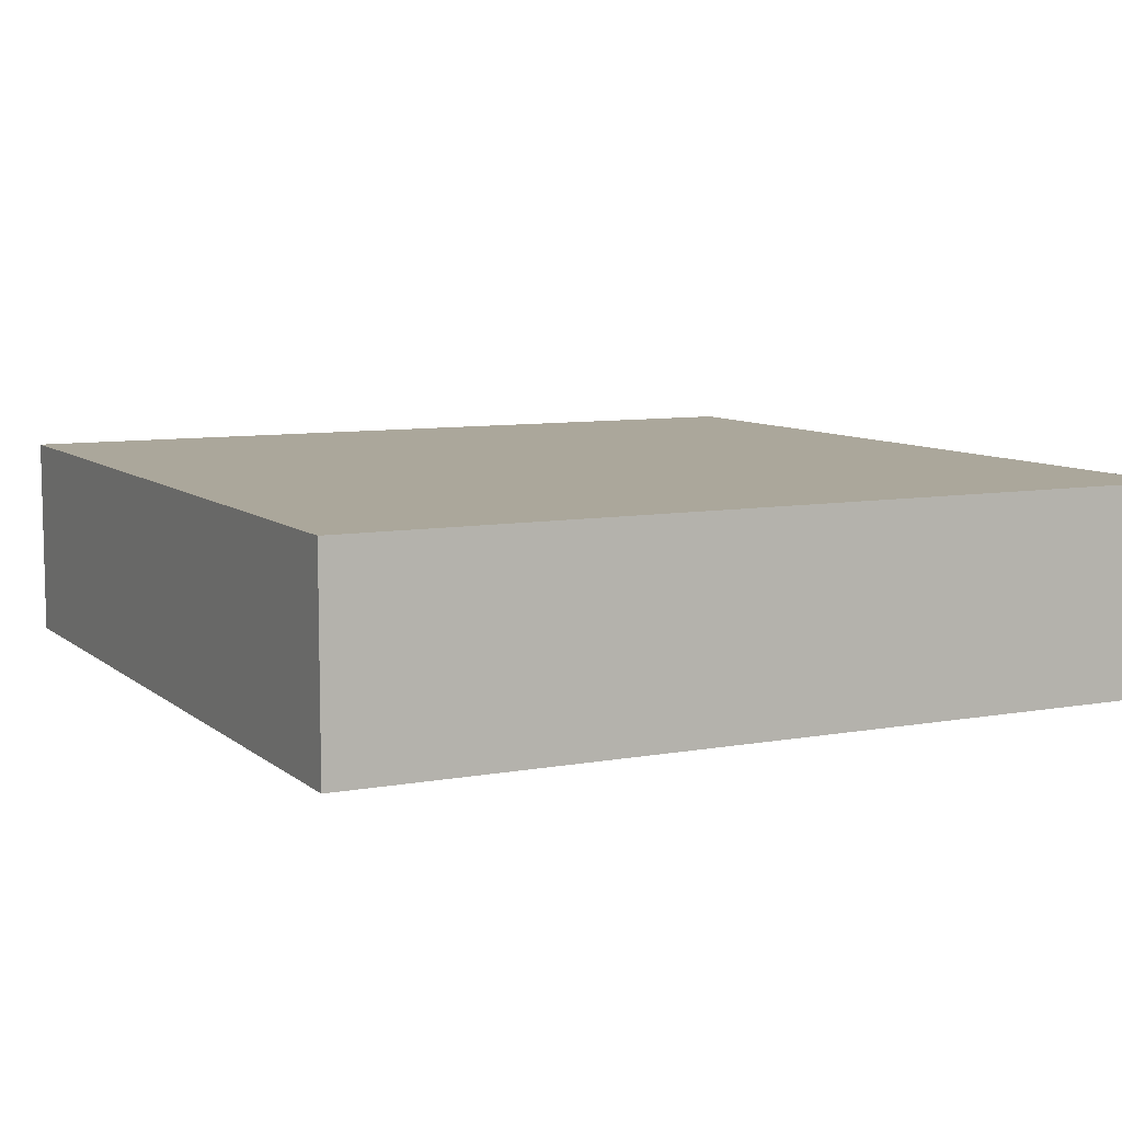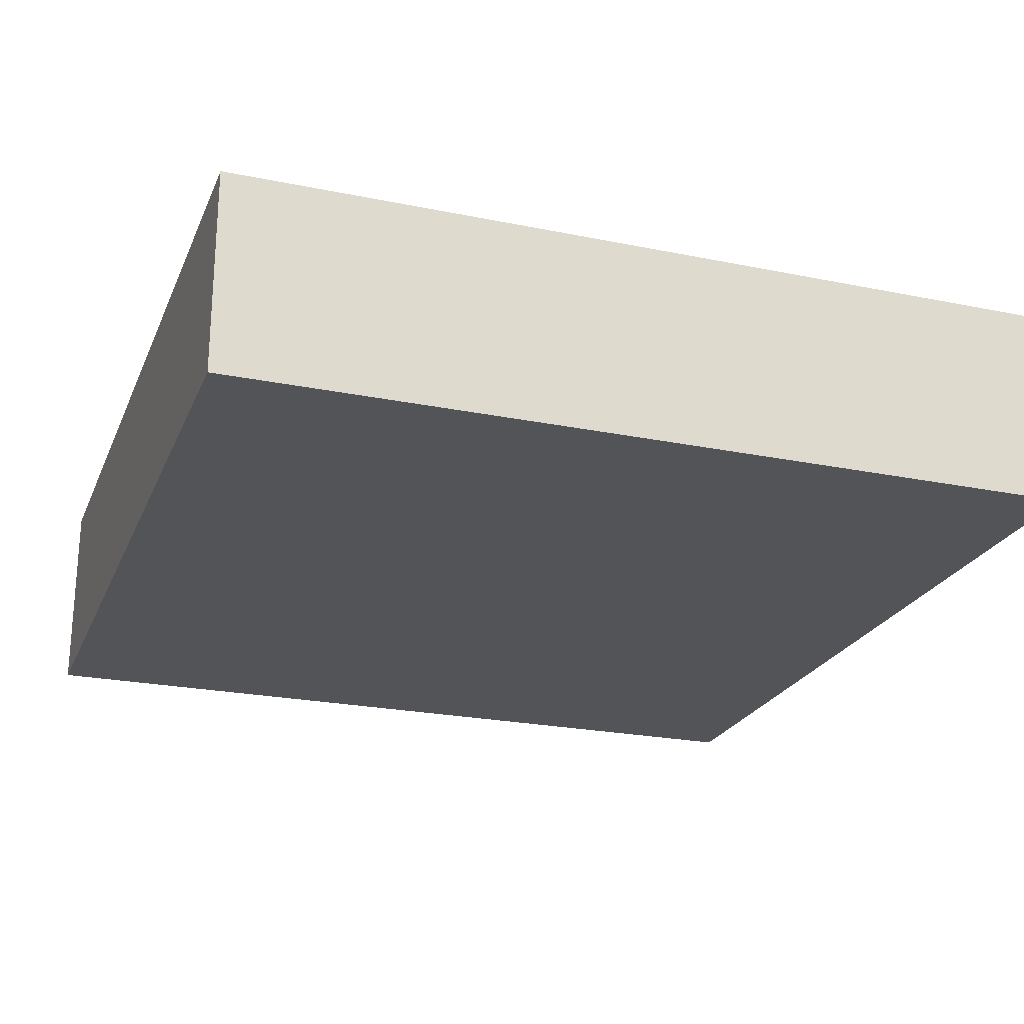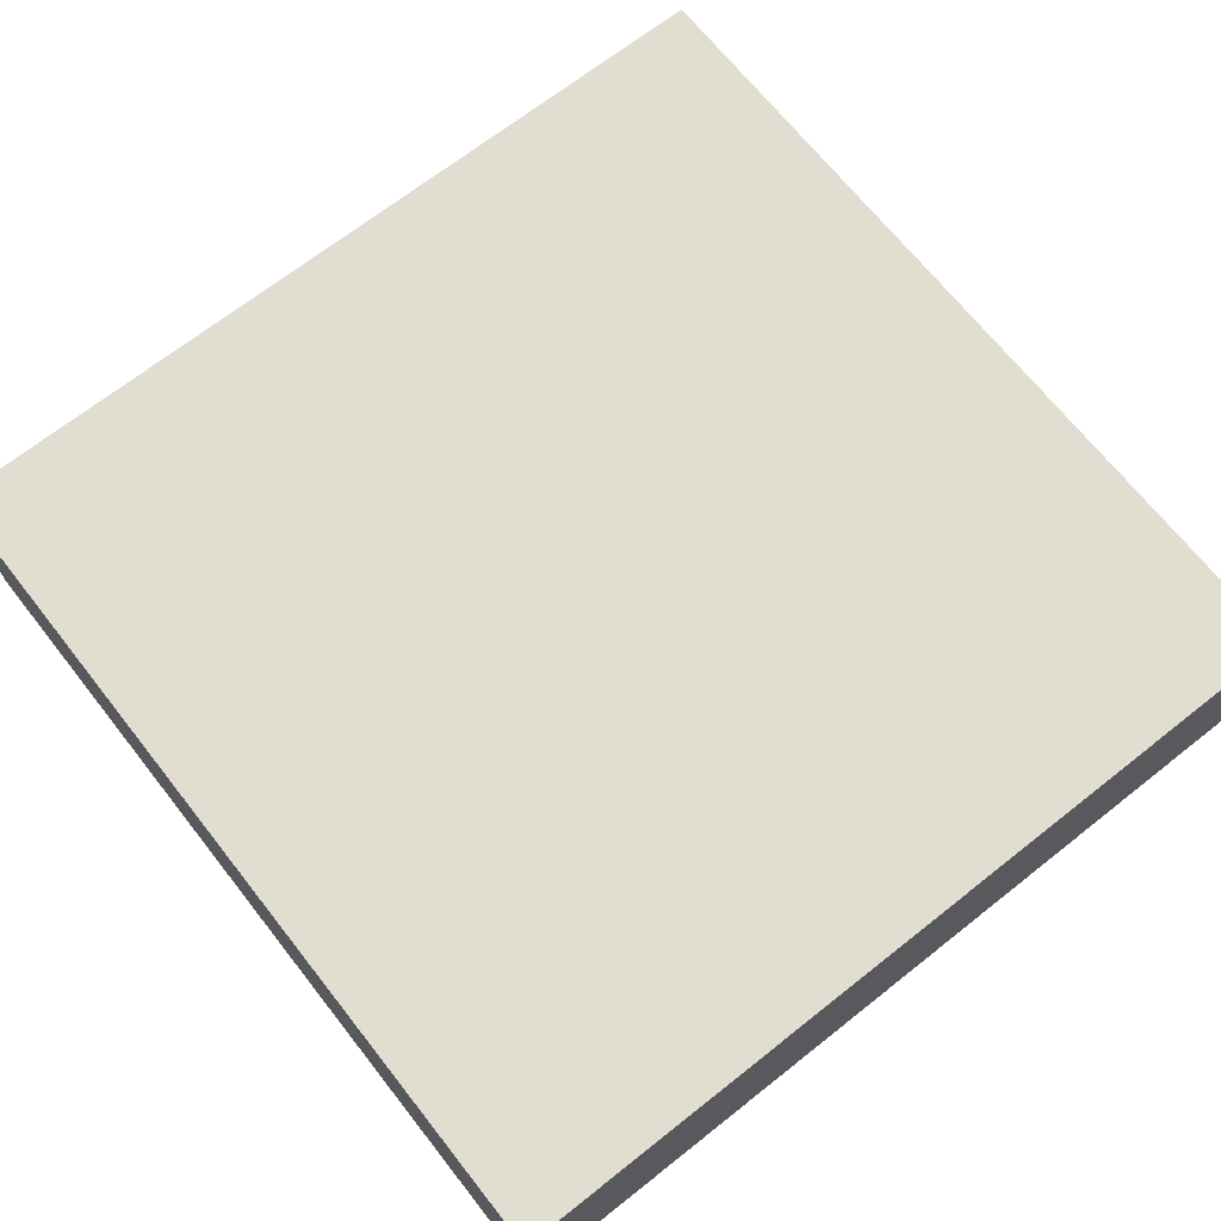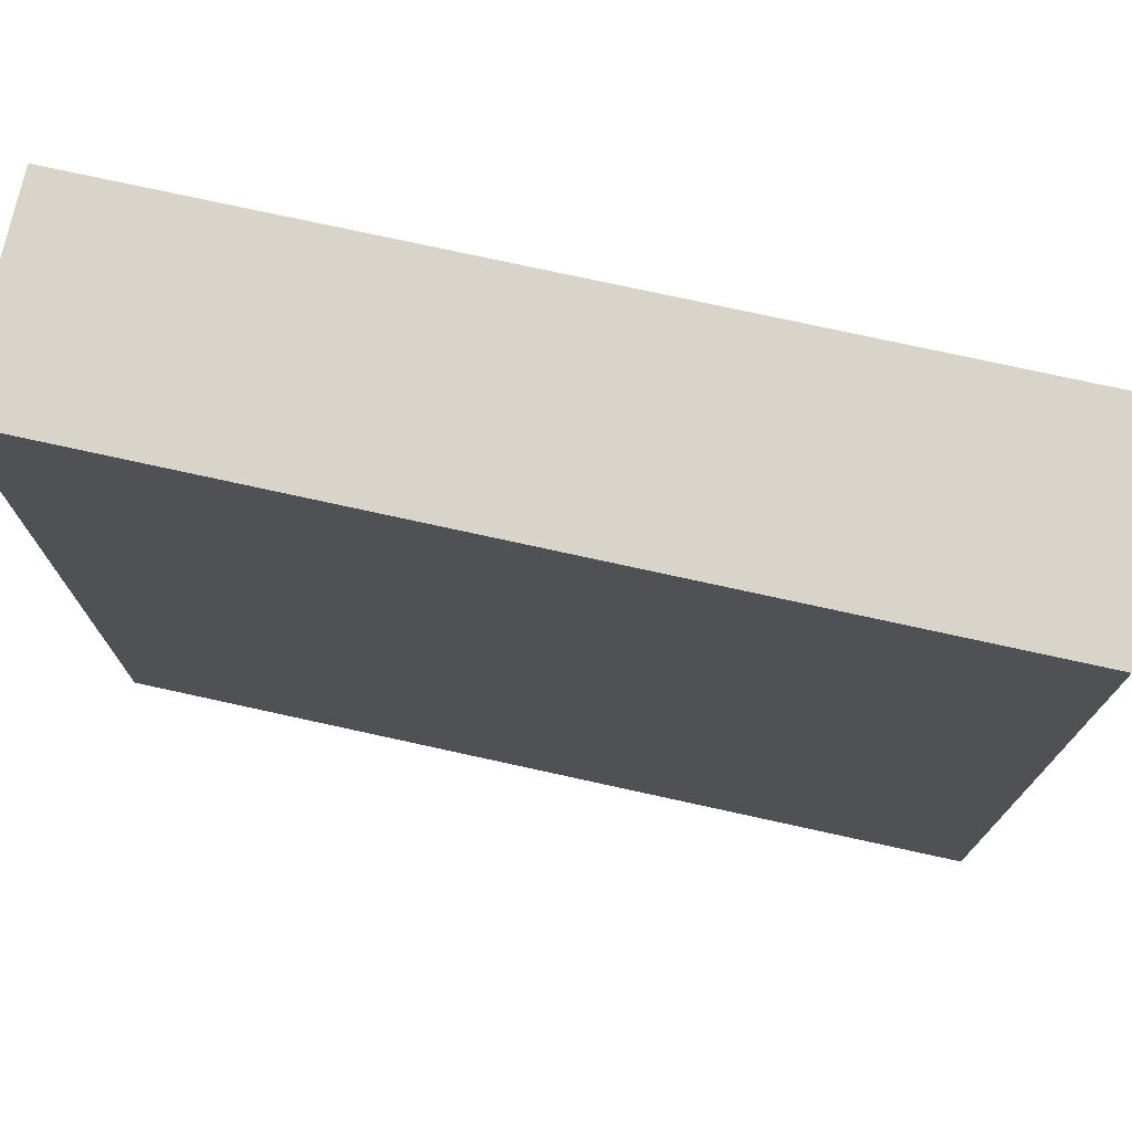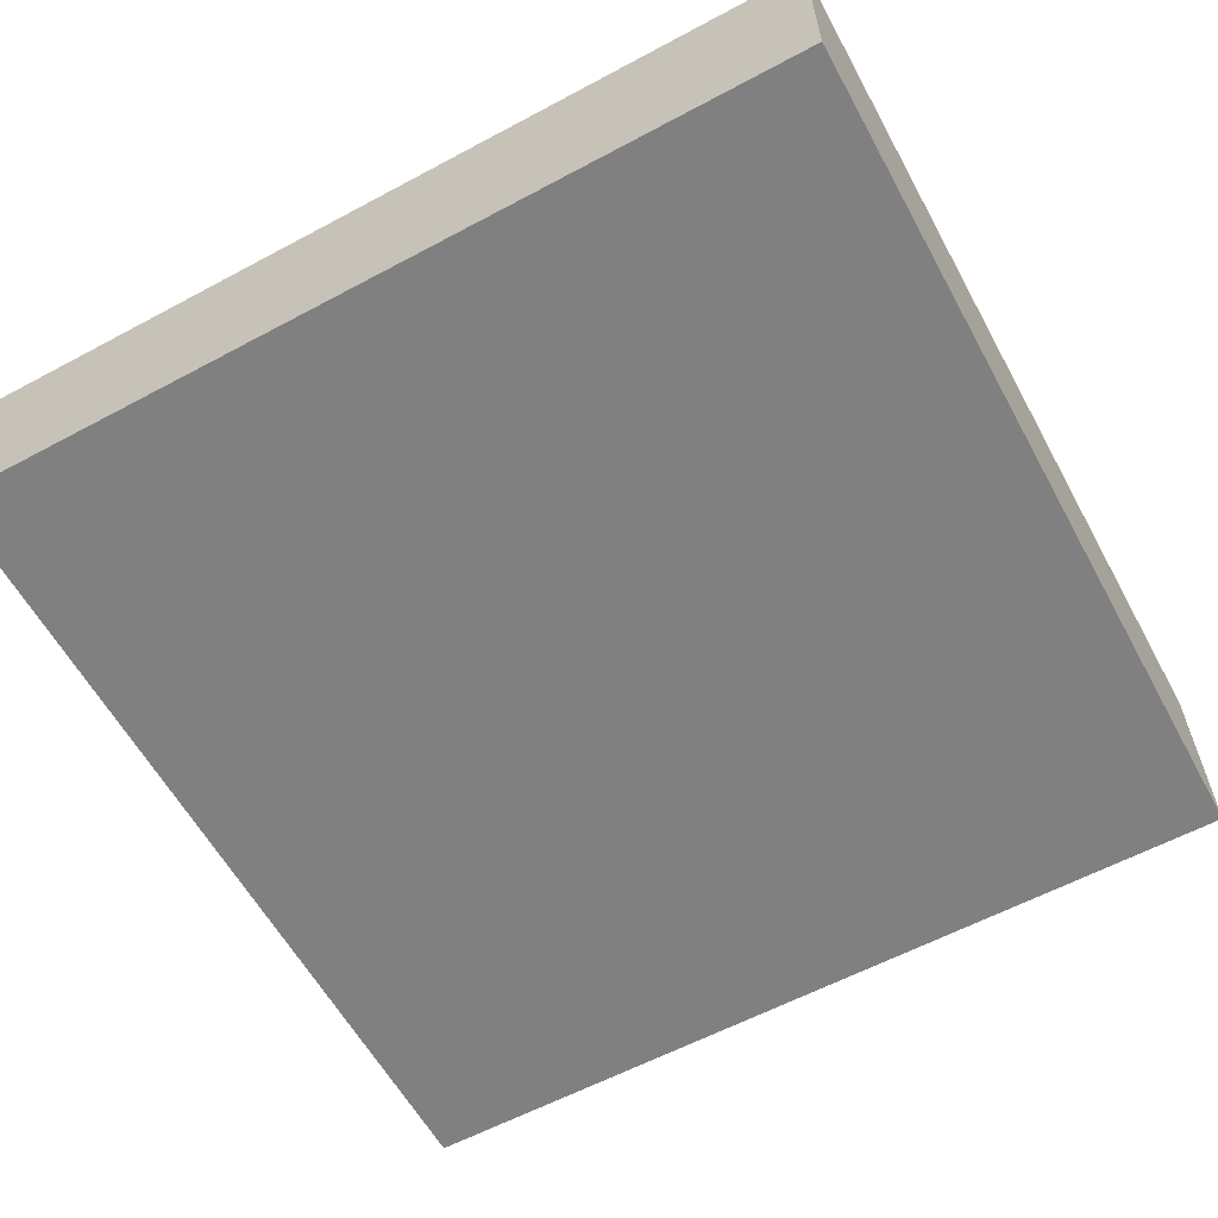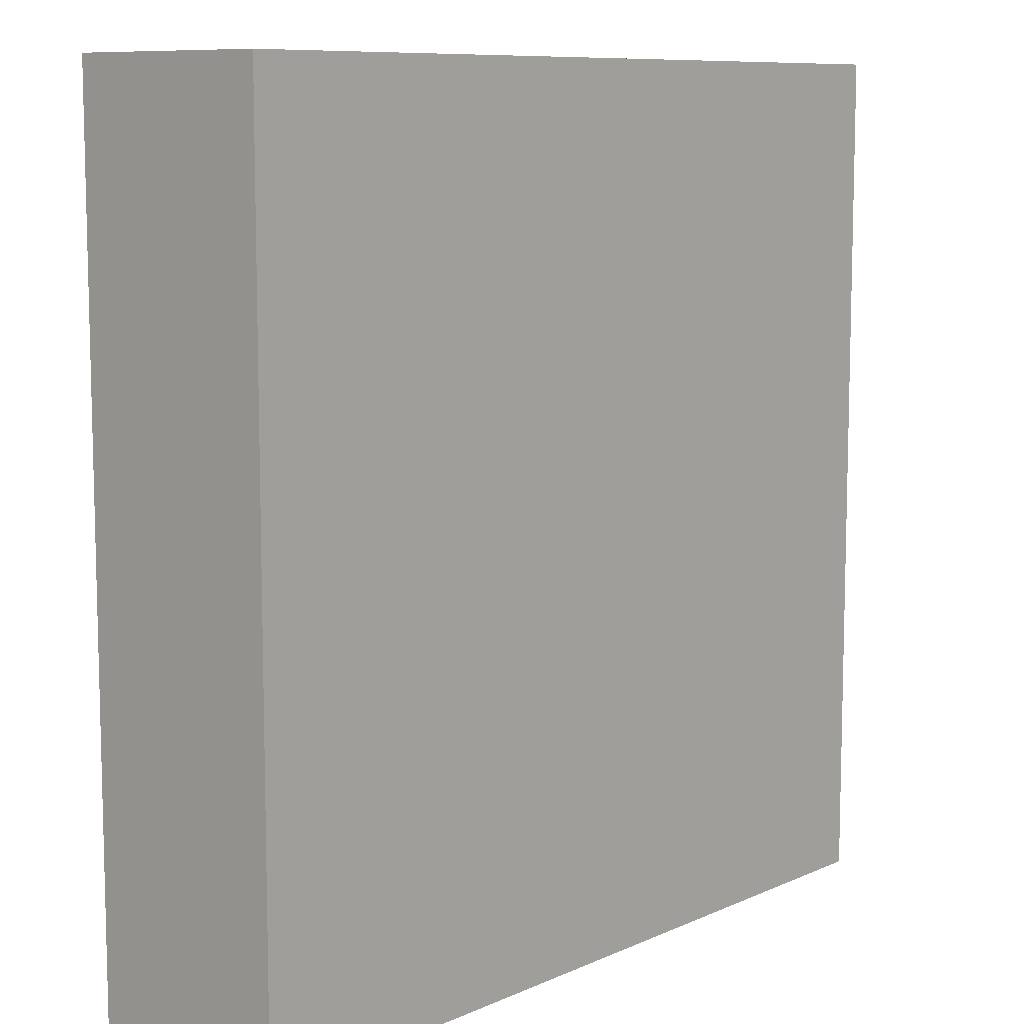
<metadata>
{"format":"obj","ext":"obj","renderer":"f3d","projection":"perspective","resolution":1024,"background":"white","views":[{"elev":8.2,"azim":-26.8,"up":"+Y"},{"elev":-23.4,"azim":-19.0,"up":"+Y"},{"elev":68.9,"azim":51.7,"up":"+Y"},{"elev":75.0,"azim":12.4,"up":"+Z"},{"elev":-60.1,"azim":-151.3,"up":"+Y"},{"elev":9.2,"azim":-49.3,"up":"+Z"}]}
</metadata>
<code>
g pb_Mesh-6000914
v -0 0 0
v -5 0 0
v -0 1.2 0
v -5 1.2 0
v -5 0 0
v -5 0 -5
v -5 1.2 0
v -5 1.2 -5
v -5 0 -5
v -0 0 -5
v -5 1.2 -5
v -0 1.2 -5
v -0 0 -5
v -0 0 0
v -0 1.2 -5
v -0 1.2 0
v -0 1.2 0
v -5 1.2 0
v -0 1.2 -5
v -5 1.2 -5
v -0 0 -5
v -5 0 -5
v -0 0 0
v -5 0 0
g pb_Mesh-6000914_0
f 3 2 1
f 3 4 2
f 7 6 5
f 7 8 6
f 11 10 9
f 11 12 10
f 15 14 13
f 15 16 14
f 19 18 17
f 19 20 18
f 23 22 21
f 23 24 22

</code>
